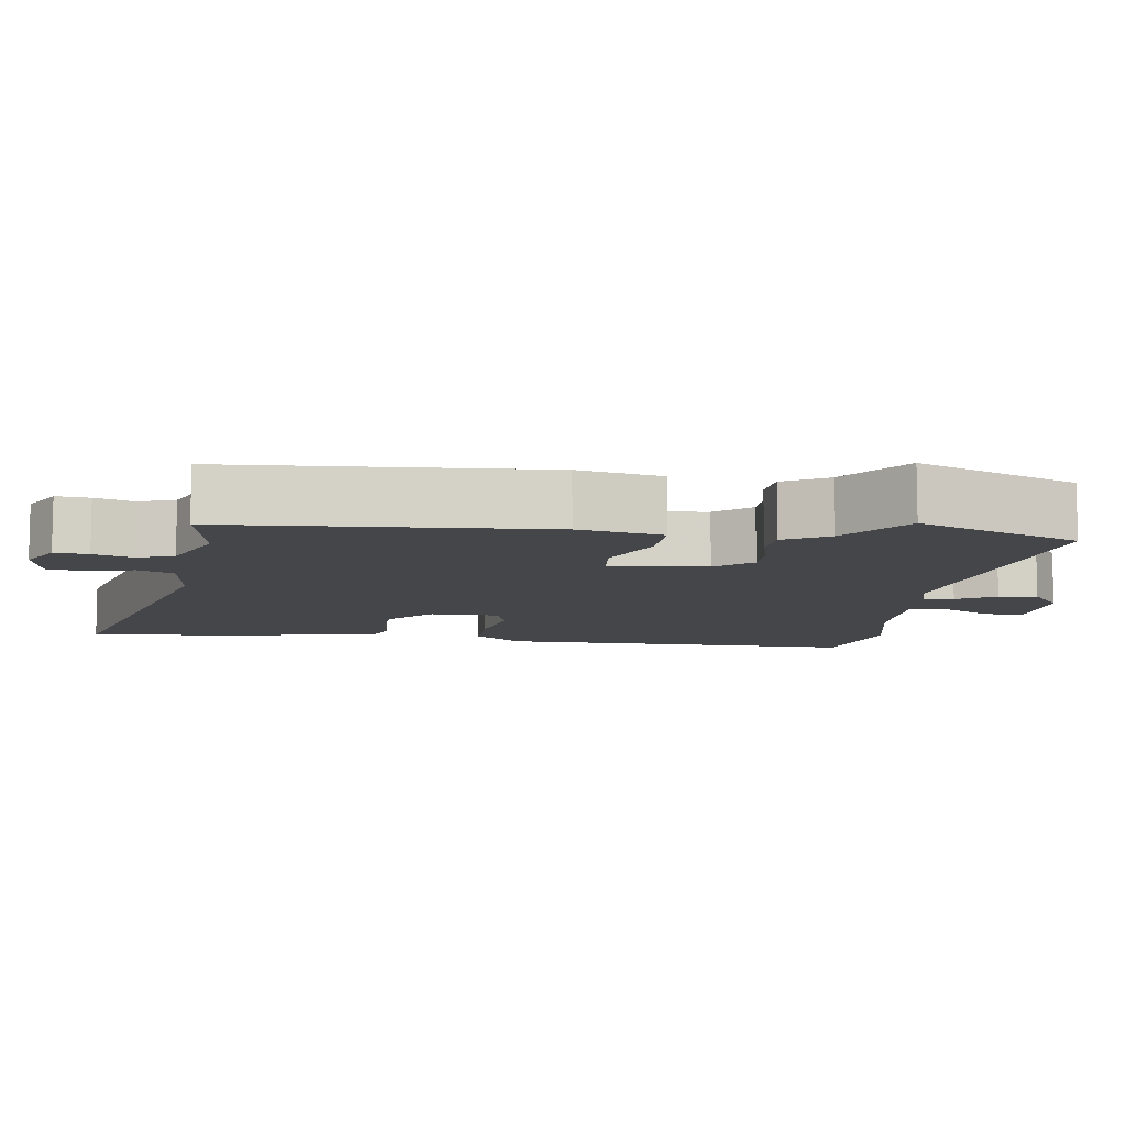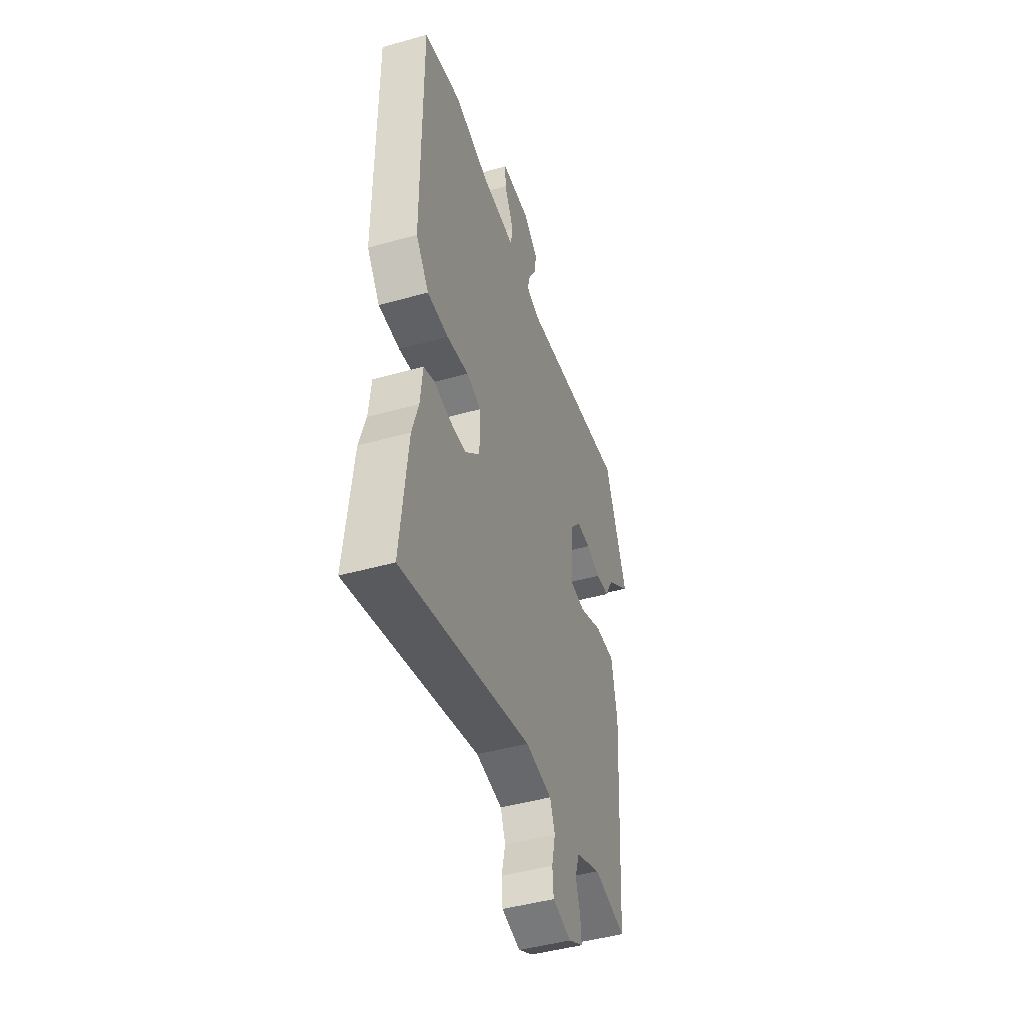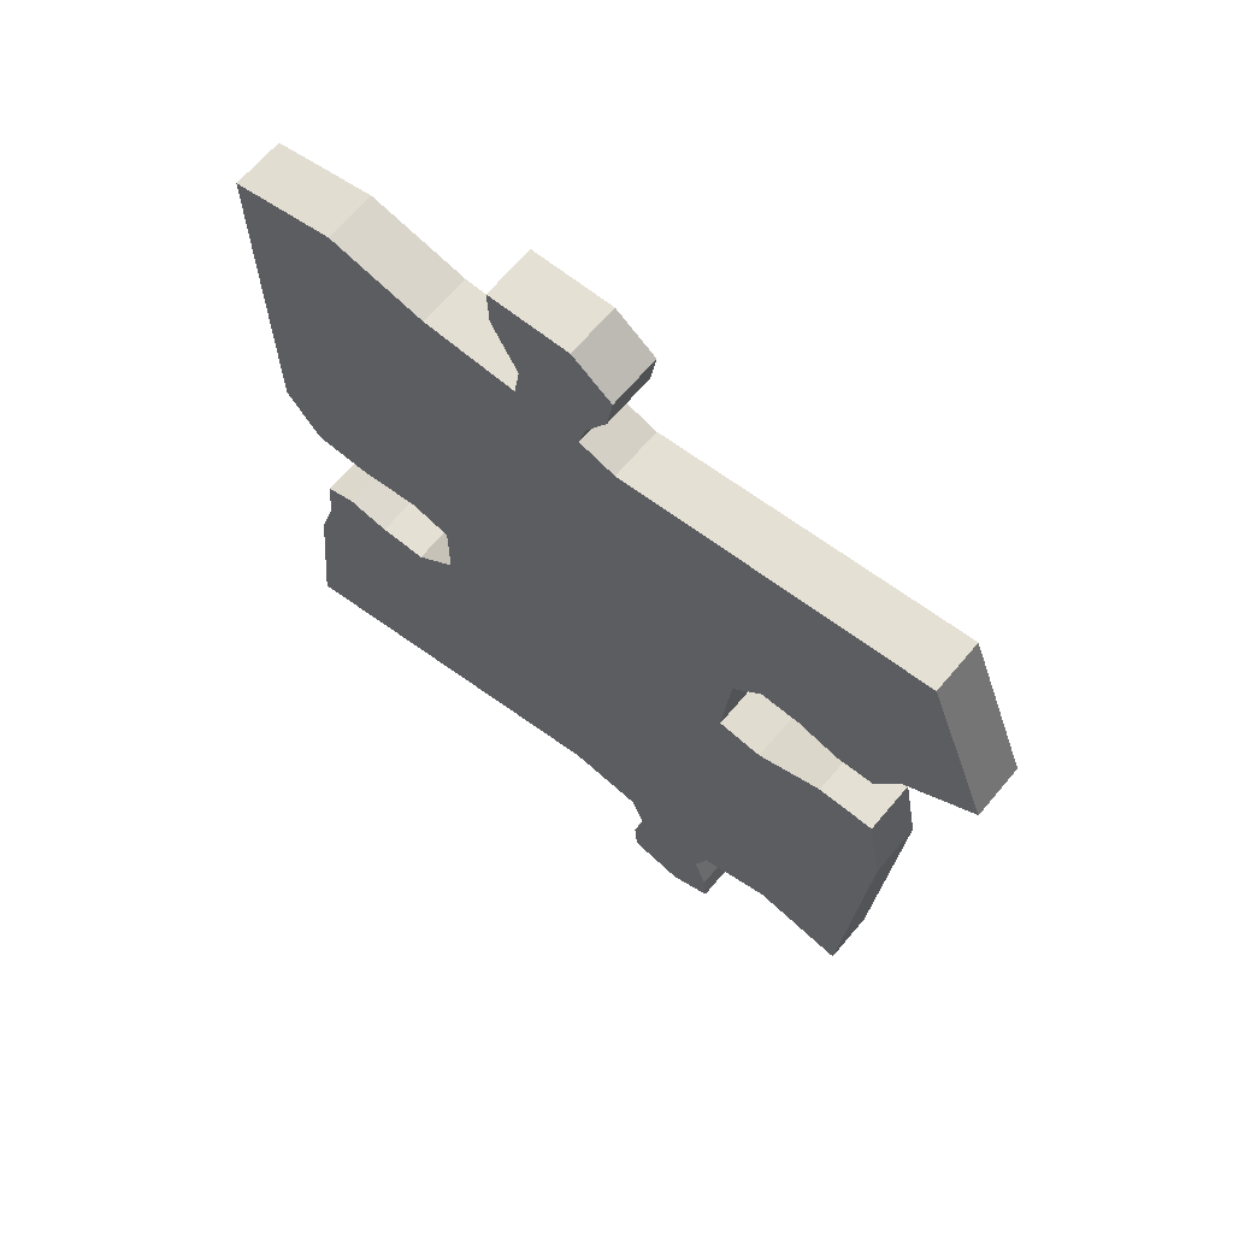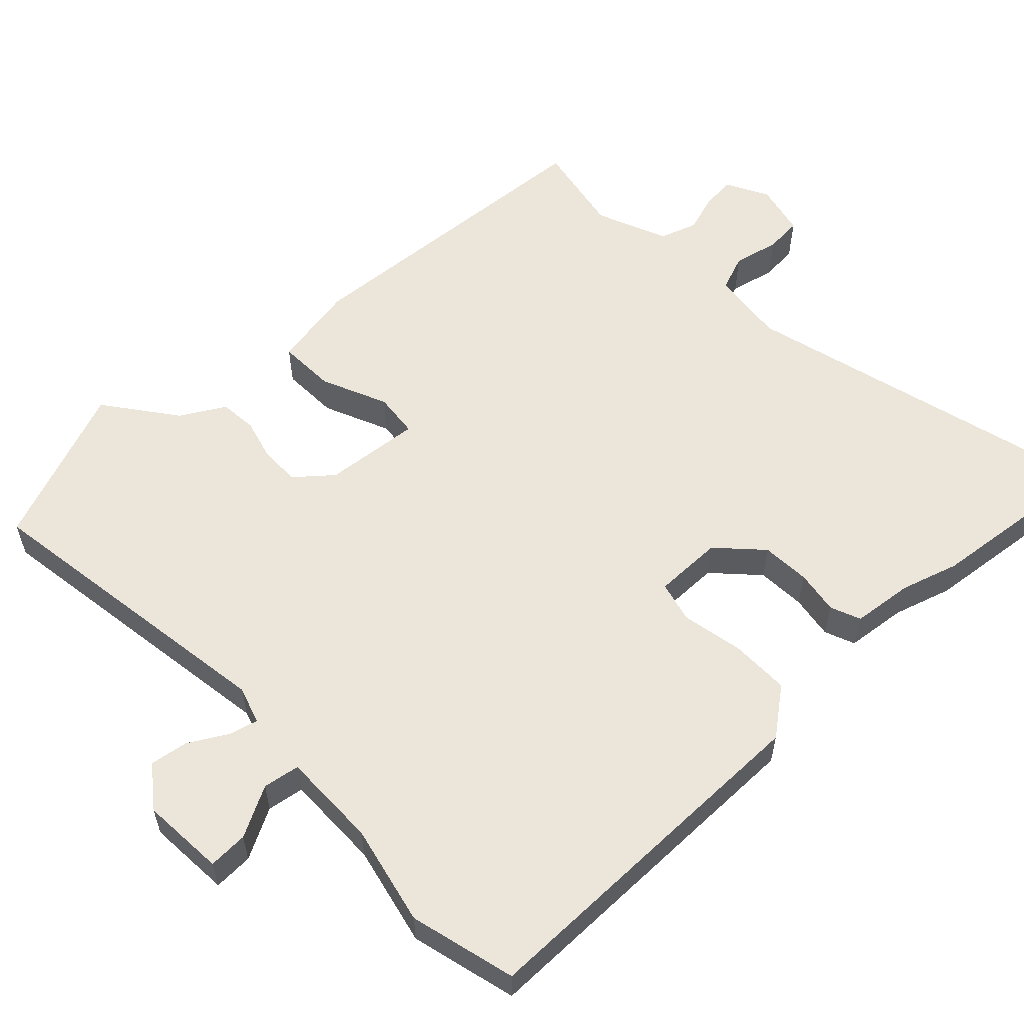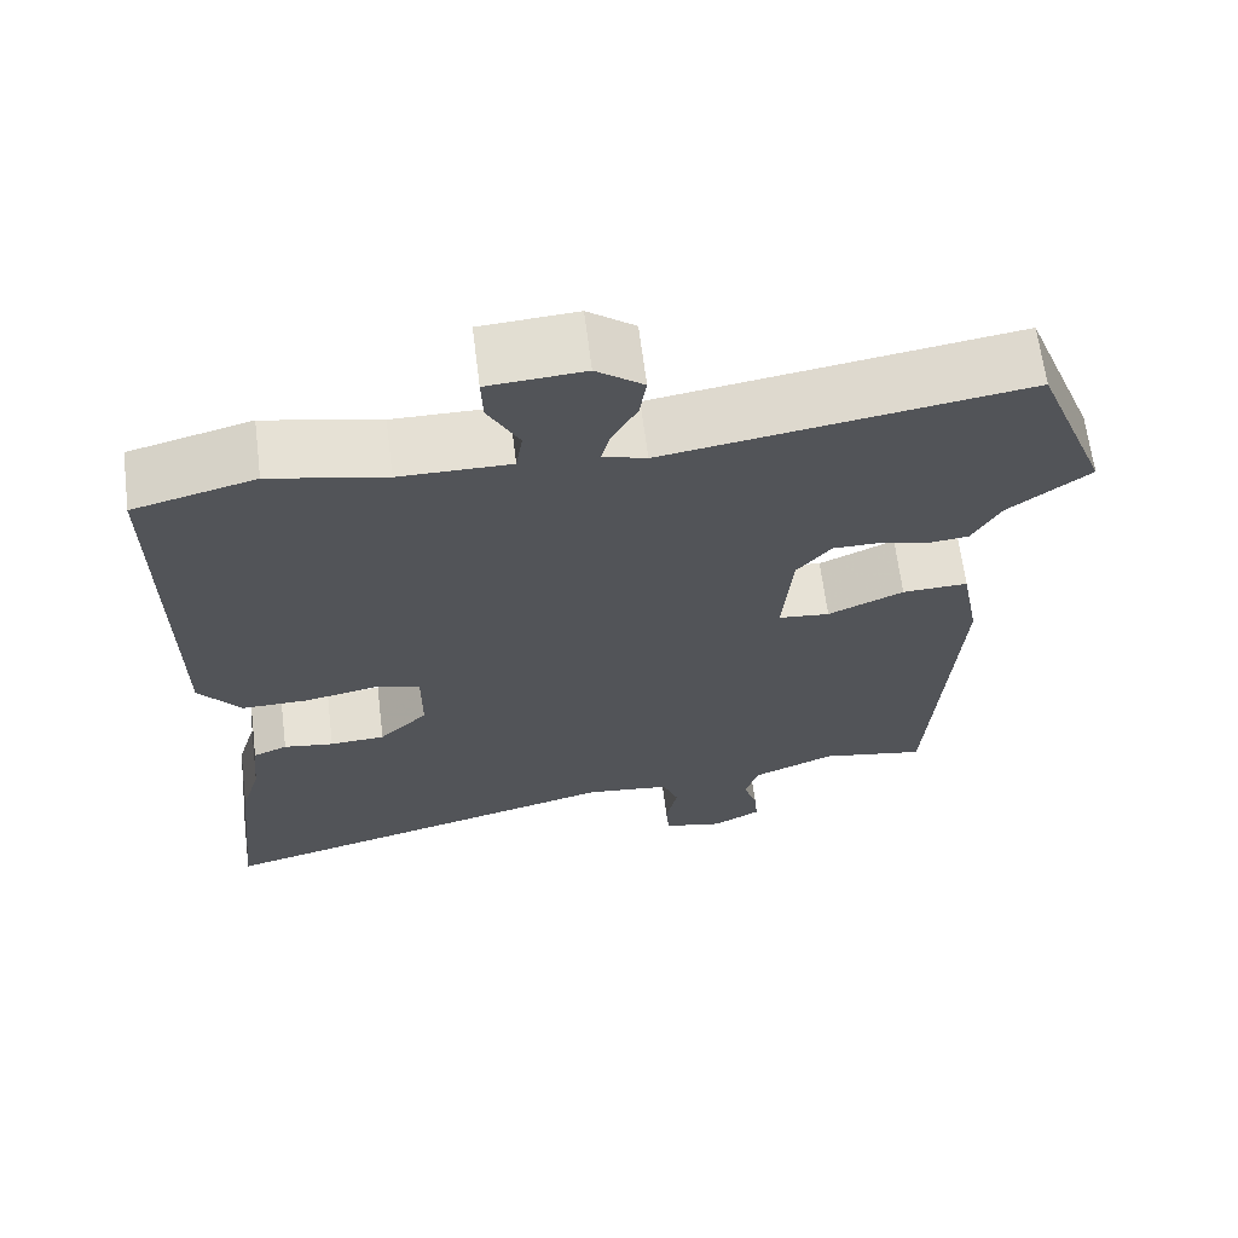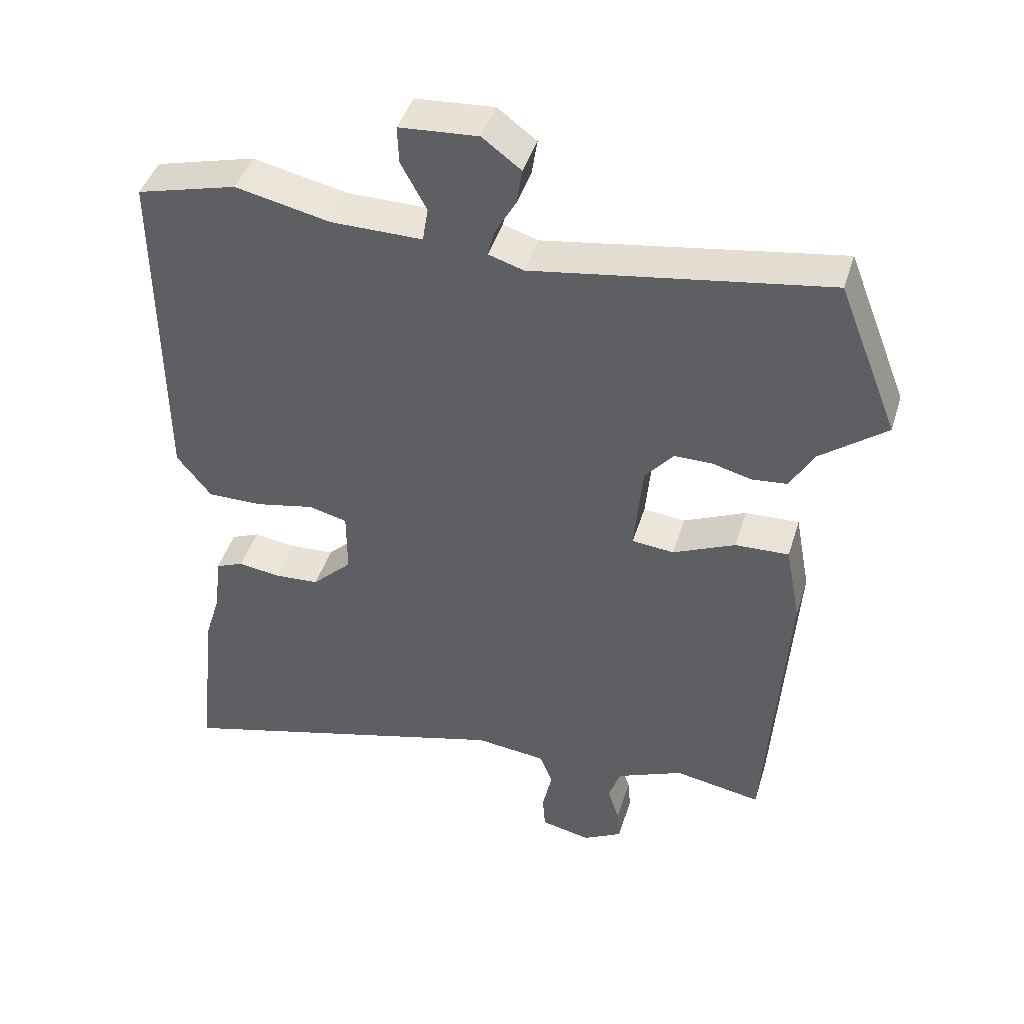
<metadata>
{"format":"obj","ext":"obj","renderer":"f3d","projection":"perspective","resolution":1024,"background":"white","views":[{"elev":-9.4,"azim":-98.1,"up":"+Y"},{"elev":-46.2,"azim":107.8,"up":"+Z"},{"elev":66.7,"azim":-139.8,"up":"+Z"},{"elev":57.5,"azim":46.7,"up":"+Y"},{"elev":65.5,"azim":172.8,"up":"+Z"},{"elev":43.5,"azim":-163.3,"up":"+Z"}]}
</metadata>
<code>
v 0.357 0.07 0.537
v 0.502 0.07 0.499
v 0.5 0.07 0.004
v 0.45 0.07 -0.06
v 0.369 0.07 -0.059
v 0.285 0.07 -0.042
v 0.229 0.07 -0.056
v 0.229 0.07 -0.15
v 0.287 0.07 -0.206
v 0.353 0.07 -0.21
v 0.413 0.07 -0.201
v 0.454 0.07 -0.218
v 0.463 0.07 -0.301
v 0.487 0.07 -0.38
v 0.514 0.07 -0.63
v 0.016 0.07 -0.496
v -0.086 0.07 -0.508
v -0.105 0.07 -0.557
v -0.091 0.07 -0.619
v -0.095 0.07 -0.67
v -0.167 0.07 -0.686
v -0.224 0.07 -0.655
v -0.22 0.07 -0.609
v -0.203 0.07 -0.557
v -0.22 0.07 -0.506
v -0.317 0.07 -0.465
v -0.443 0.07 -0.488
v -0.472 0.07 -0.052
v -0.45 0.07 0.064
v -0.372 0.07 0.061
v -0.282 0.07 0.021
v -0.221 0.07 0.027
v -0.233 0.07 0.159
v -0.274 0.07 0.208
v -0.329 0.07 0.208
v -0.386 0.07 0.193
v -0.437 0.07 0.198
v -0.471 0.07 0.258
v -0.567 0.07 0.331
v -0.48 0.07 0.551
v -0.054 0.07 0.485
v -0.003 0.07 0.501
v -0.013 0.07 0.54
v -0.043 0.07 0.593
v -0.051 0.07 0.645
v 0.005 0.07 0.687
v 0.119 0.07 0.679
v 0.117 0.07 0.625
v 0.08 0.07 0.556
v 0.088 0.07 0.506
v 0.22 0.07 0.507
v 0.357 0 0.537
v 0.502 0 0.499
v 0.5 0 0.004
v 0.45 0 -0.06
v 0.369 0 -0.059
v 0.285 0 -0.042
v 0.229 0 -0.056
v 0.229 0 -0.15
v 0.287 0 -0.206
v 0.353 0 -0.21
v 0.413 0 -0.201
v 0.454 0 -0.218
v 0.463 0 -0.301
v 0.487 0 -0.38
v 0.514 0 -0.63
v 0.016 0 -0.496
v -0.086 0 -0.508
v -0.105 0 -0.557
v -0.091 0 -0.619
v -0.095 0 -0.67
v -0.167 0 -0.686
v -0.224 0 -0.655
v -0.22 0 -0.609
v -0.203 0 -0.557
v -0.22 0 -0.506
v -0.317 0 -0.465
v -0.443 0 -0.488
v -0.472 0 -0.052
v -0.45 0 0.064
v -0.372 0 0.061
v -0.282 0 0.021
v -0.221 0 0.027
v -0.233 0 0.159
v -0.274 0 0.208
v -0.329 0 0.208
v -0.386 0 0.193
v -0.437 0 0.198
v -0.471 0 0.258
v -0.567 0 0.331
v -0.48 0 0.551
v -0.054 0 0.485
v -0.003 0 0.501
v -0.013 0 0.54
v -0.043 0 0.593
v -0.051 0 0.645
v 0.005 0 0.687
v 0.119 0 0.679
v 0.117 0 0.625
v 0.08 0 0.556
v 0.088 0 0.506
v 0.22 0 0.507
f 47 48 49
f 46 47 49
f 45 46 49
f 44 45 49
f 43 44 49
f 42 43 49 50
f 41 42 50 51
f 38 39 40 41
f 38 41 51
f 37 38 51
f 36 37 51
f 35 36 51
f 29 30 31
f 28 29 31
f 27 28 31
f 26 27 31
f 25 26 31 32
f 24 25 32
f 22 23 24
f 21 22 24
f 20 21 24
f 19 20 24
f 18 19 24
f 17 18 24 32
f 16 17 32 33
f 13 14 15 16
f 12 13 16
f 11 12 16
f 10 11 16
f 9 10 16
f 8 9 16 33
f 4 5 6
f 3 4 6
f 2 3 6
f 1 2 6
f 51 1 6
f 51 6 7
f 34 35 51
f 33 34 51
f 8 33 51
f 7 8 51
f 100 99 98
f 100 98 97
f 100 97 96
f 100 96 95
f 100 95 94
f 101 100 94 93
f 102 101 93 92
f 92 91 90 89
f 102 92 89
f 102 89 88
f 102 88 87
f 102 87 86
f 82 81 80
f 82 80 79
f 82 79 78
f 82 78 77
f 83 82 77 76
f 83 76 75
f 75 74 73
f 75 73 72
f 75 72 71
f 75 71 70
f 75 70 69
f 83 75 69 68
f 84 83 68 67
f 67 66 65 64
f 67 64 63
f 67 63 62
f 67 62 61
f 67 61 60
f 84 67 60 59
f 57 56 55
f 57 55 54
f 57 54 53
f 57 53 52
f 57 52 102
f 58 57 102
f 102 86 85
f 102 85 84
f 102 84 59
f 102 59 58
f 1 52 53 2
f 2 53 54 3
f 3 54 55 4
f 4 55 56 5
f 5 56 57 6
f 6 57 58 7
f 7 58 59 8
f 8 59 60 9
f 9 60 61 10
f 10 61 62 11
f 11 62 63 12
f 12 63 64 13
f 13 64 65 14
f 14 65 66 15
f 15 66 67 16
f 16 67 68 17
f 17 68 69 18
f 18 69 70 19
f 19 70 71 20
f 20 71 72 21
f 21 72 73 22
f 22 73 74 23
f 23 74 75 24
f 24 75 76 25
f 25 76 77 26
f 26 77 78 27
f 27 78 79 28
f 28 79 80 29
f 29 80 81 30
f 30 81 82 31
f 31 82 83 32
f 32 83 84 33
f 33 84 85 34
f 34 85 86 35
f 35 86 87 36
f 36 87 88 37
f 37 88 89 38
f 38 89 90 39
f 39 90 91 40
f 40 91 92 41
f 41 92 93 42
f 42 93 94 43
f 43 94 95 44
f 44 95 96 45
f 45 96 97 46
f 46 97 98 47
f 47 98 99 48
f 48 99 100 49
f 49 100 101 50
f 50 101 102 51
f 51 102 52 1

</code>
